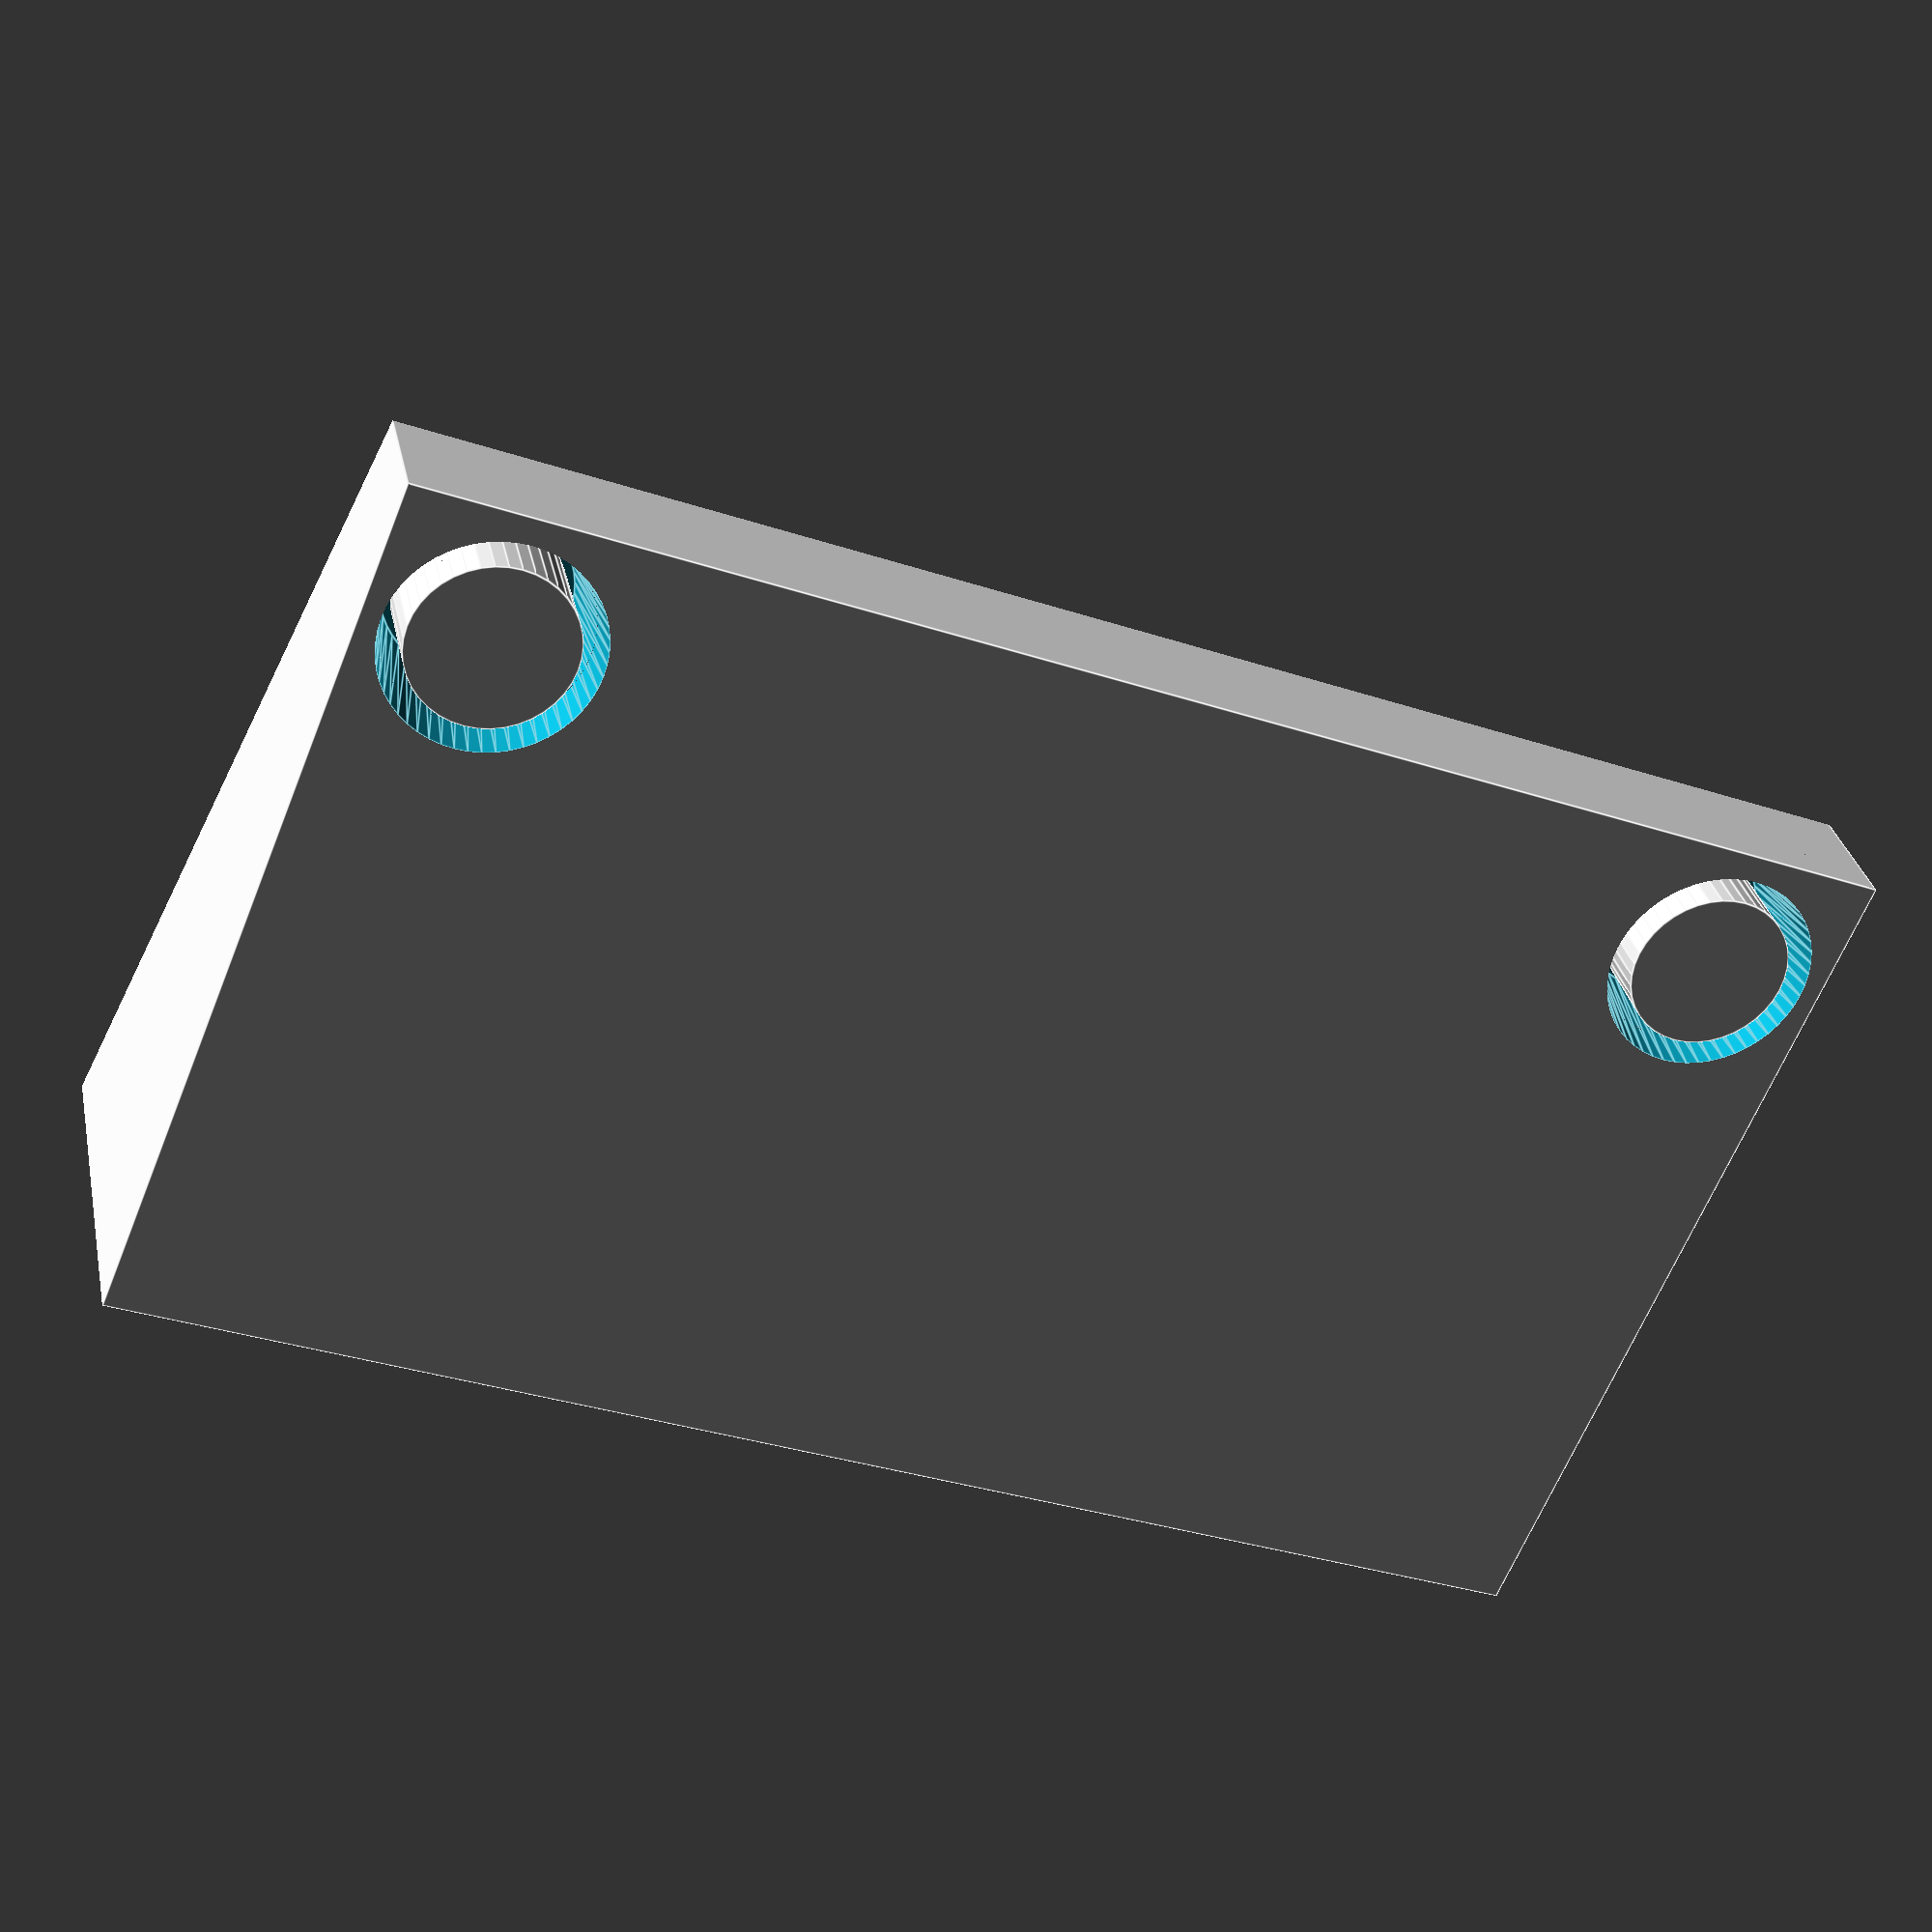
<openscad>
fn = 0;
fs = 0.4;
eps = 0.01;
w = 1.2;
round_corners = false;

nano_length = 44 + 0.5;
nano_width = 17.7 + 0.5;
nano_height = 1.65 + 0.3;

nano_anthena_length = 15.3 + 0.5;
nano_anthena_width = 10 + 0.5;
nano_anthena_height = 4 + 0.3;

nano_usb_length = 5.6 + 0.5;
nano_usb_width = 7.6 + 0.5;
nano_usb_height = 4.3 + 0.3;

nano_middle_width = 13.7;


battery_holder_length = 23.7 + 0.5;
battery_holder_width = 28 + 0.5;
battery_holder_height_nc = 1.6; // 1.6 sharp without clerance
battery_holder_height = battery_holder_height_nc + 0.2;
battery_d = 20 + 0.5;
battery_and_holder_length = 25.15;

battery_and_holder_height_nc = 5.78;  // 5.78 max without clearance
battery_and_holder_height = battery_and_holder_height_nc + 0.4;

battery_upper_length = 15 + 0.5;
battery_upper_width = 21.3 + 0.5;
battery_only_height_nc = battery_and_holder_height_nc - battery_holder_height_nc;

battery_hole_d = 2.5;
battery_hole_y_offset = (20.7 + battery_hole_d) / 2;
battery_hole_x_offset = (16 + battery_hole_d) / 2;

hole_from_edge_x = battery_holder_length / 2 - battery_hole_x_offset;
hole_from_edge_y = battery_holder_width / 2 - battery_hole_y_offset;

module nano() {
  translate([0,0, nano_height/2])
  cube([nano_length,nano_width,nano_height], center = true);

//  translate([5,0, nano_usb_height/2])
//  cube([nano_length - nano_usb_length - nano_anthena_length - 2,
//       nano_middle_width, nano_usb_height], center = true);

  translate([-nano_length/2 + nano_anthena_length / 2,
      0,
      nano_anthena_height / 2])
    cube([nano_anthena_length,
        nano_anthena_width,
        nano_anthena_height], center = true);

  translate([nano_length/2 - nano_usb_length / 2,
      0,
      nano_usb_height / 2])
    cube([nano_usb_length,
        nano_usb_width,
        nano_usb_height], center = true);

  // contacts
  translate([-nano_length/2 + 6.5, - 1.4 + nano_width/2, 0]) cylinder(d=2, h=4.5, $fn=10);
  translate([ nano_length/2 - 6.0, - 1.4 + nano_width/2, 0]) cylinder(d=2, h=4.5, $fn=10);
}

module battery() {
  difference() {
    union() {
      translate([0,0,battery_holder_height/2]) cube([battery_holder_length,
          battery_holder_width,
          battery_holder_height
      ], center = true);
      target_offset = battery_and_holder_length - battery_holder_length;
      edge_offset = battery_holder_length / 2 - battery_d / 2;
      translate([-edge_offset - target_offset, 0, battery_holder_height]) {
        cylinder(d=battery_d, h=battery_only_height_nc - 0.2, $fn=40);
        translate([0,0, (battery_and_holder_height - battery_holder_height)/2])
          cube([battery_upper_length,
              battery_upper_width,
              battery_only_height_nc], center = true);
      }
    };
    union() {
      translate([-battery_hole_x_offset, -battery_hole_y_offset, -eps])
        cylinder(d = battery_hole_d, h=battery_and_holder_height + eps * 2, $fn=10);
      translate([ battery_hole_x_offset, -battery_hole_y_offset, -eps])
        cylinder(d = battery_hole_d, h=battery_and_holder_height + eps * 2, $fn=10);
      translate([-battery_hole_x_offset,  battery_hole_y_offset, -eps])
        cylinder(d = battery_hole_d, h=battery_and_holder_height + eps * 2, $fn=10);
      translate([ battery_hole_x_offset,  battery_hole_y_offset, -eps])
        cylinder(d = battery_hole_d, h=battery_and_holder_height + eps * 2, $fn=10);
    };
  }
}

button_width = 6.18 + 0.5;
button_height = 3.5 + 0.5;
button_d = 3.4 + 0.5;
button_d_h = 4.9 + 0.5;
button_d_h_real = 4.9;

module button() {
  translate([0,0,button_height/2])
  cube([button_width, button_width, button_height], center = true);
  cylinder(d = button_d, h = button_d_h, $fn = 20);
}

middle_pad = 0.2;

screw_outer_d = 10;
button_offset_x = nano_length - button_width / 2 - screw_outer_d / 2 - hole_from_edge_y;
button_offset_y = button_width / 2;


module components() {
  nano_offset_y = box_width - nano_width;
  nano_offset_z = battery_and_holder_height + middle_pad;

  color("green")
    translate([button_offset_x, button_offset_y, w])
      button();

  color("blue")
    translate([battery_holder_width / 2,
        battery_holder_length / 2,
        battery_and_holder_height + w])
    rotate(-90, [0,0,1])
    rotate(180, [1,0,0])
    battery();

  color("cyan")
    translate([nano_length/2, nano_width/2 + nano_offset_y, w + nano_offset_z])
    rotate(180, [0,0,1])
    nano();
}

box_length = nano_length;
box_width = battery_and_holder_length;
box_height = nano_usb_height + middle_pad + battery_and_holder_height;

// ================================


module origin(x = 0, y = 0, z = 0) {
  translate([-box_length/2 + x, -box_width/2 + y, -box_height/2 + z]) children();
}

module legacy_origin() {
  origin(0, 0, -w) children();
}

module origin_all(q) {
  origin(q, q, q) children();
}

module mirrorX() { mirror([1,0,0]) children(); }
module mirrorY() { mirror([0,1,0]) children(); }
module mirrorZ() { mirror([0,0,1]) children(); }
module dupX() { children(); mirrorX() children(); }
module dupY() { children(); mirrorY() children(); }
module dupZ() { children(); mirrorZ() children(); }
module dupAll() { dupX() dupY() dupZ() children(); }

module cylinders(values, idx = 0) {
  if (idx < len(values)) {
    cylinder(h = values[idx][0] + eps, d1 = values[idx][1], d2 = values[idx][2], $fs=fs, $fa=1, $fn=fn);
    translate([0, 0, values[idx][0]])
      cylinders(values, idx + 1);
  }
}

// ================================

module simple_box_verbose(offx, offy, offz) {
  cube([box_length + 2 * offx, box_width + 2 * offy, box_height + 2 * offz], center = true);
}
module simple_box(off) {
  simple_box_verbose(off, off, off);
}

// Slower variant
module box1(off) {
  round_corner = 3;
  mul = sqrt(2);
  difference() {
    simple_box(off);

    // Subtract boxes from corners
    dupAll()
      origin_all(-off - eps) 
        cube(round_corner + off - eps);
  }

  // Add sphere to corner
  dupAll()
  intersection() {
    origin_all(-off) cube(round_corner + off);
    origin_all(round_corner)
      sphere(r = (round_corner + off) * mul, $fs=fs, $fa=1, $fn=fn);
  }
}

// Fast variant
module box2(off) {
  round_corner = 3;
  mul = sqrt(2);

  cube([box_length - 2 * round_corner + eps, box_width + 2 * off, box_height + 2 * off], center = true);
  cube([box_length + 2 * off, box_width - 2 * round_corner + eps, box_height + 2 * off], center = true);
  cube([box_length + 2 * off, box_width + 2 * off, box_height - 2 * round_corner + eps], center = true);

  // Add sphere to corner
  intersection() {
    simple_box(off);
    dupAll()
      origin_all(round_corner)
      sphere(r = (round_corner + off) * mul, $fs=fs, $fa=1, $fn=fn);
  }
}

module box(off) { 
  if (round_corners) {
    box2(off);
  } else {
    simple_box(off);
  }
}

module bottom_screw_offset(off = 0) {
  origin(hole_from_edge_y, hole_from_edge_x, -off) children();
}

screw_bottom_height = battery_only_height_nc - 0.2;
screw_narrow_height = 1.5;
screw_cap = 5.5; // with clearance

module screw_add() {
  bottom_screw_offset() {
    cylinders([[screw_bottom_height,screw_outer_d,screw_outer_d]]);
  }
}

module screw_sub() {
  cap_height = w + screw_bottom_height - screw_narrow_height;
  bottom_screw_offset(w + eps) {
    cylinders([[cap_height, screw_cap + 1, screw_cap], [screw_narrow_height + 3 * eps, 3.5, 3.5]]);
  }
}

module screw_support() {
  cap_height = w + screw_bottom_height - screw_narrow_height;
  support_z_clearance = 0.35;
  bottom_screw_offset(w + eps) {
    cylinders([[cap_height - support_z_clearance, screw_cap - 0.5, screw_cap - 0.5]]);
  }
}


module screw_top(len) {
  screw_thread = 2.9;
  mirrorZ() bottom_screw_offset() difference() {
    cylinders([[len, 6, 6]]);
    cylinders([[len + 2 * eps, screw_thread-0.2, screw_thread]]);
  }
}

module top_plain() {
  translate([-30,-20,0])
  cube([60,40,20]);
}

// Divisor slope calculation
z0 = box_height / 2 - 1.3 * w;
z1 = -box_height / 2 + battery_only_height_nc / 2;

module plain_transform(off = 0) {
  dz = z0 - z1;
  angle = atan2(dz, box_width);
  move = (z0 + z1) / 2 + off;
  translate([0,0,move])
  rotate(angle, [1,0,0])
  children();
}

module battery_bracket() {
  color("red")
  translate([-w, 0, 0])
    cube([w, hole_from_edge_x, battery_and_holder_height_nc]);
  cube([hole_from_edge_y, hole_from_edge_x, screw_bottom_height]);
}

module cord1() {
  mirrorX() mirrorY()
  origin()
  rotate(45, [0,0,1])
  rotate(90, [0,1,0])
  cylinder(d=2, h=10, center = true, $fs=fs, $fa=1, $fn=fn);
}

module cord() {
  translate([0,-3, 4.7]) cord1();
  translate([-3, 0, 1.7]) cord1();
}

// ziplock triangle
module lock_transform() {
  mirrorX() mirrorY() mirrorZ() origin() children();
}

triangle_sz = 2.6;

pin_length = 3;
pin_triangle_length = 5;
pin_stride = pin_length + pin_triangle_length;
base_clearance = 0.2;
padding_in = 5;
num_pins = floor((box_length - pin_triangle_length - 2 * padding_in) / pin_stride);
padding = (box_length - (pin_stride * num_pins + pin_triangle_length)) / 2;
clearance_y = base_clearance;

module triangle(len) {
  rotate(90, [0,1,0])
    linear_extrude(len)
    polygon([[0,0],[-triangle_sz, 0],[0, triangle_sz]]);
}

module triangle_base() {
  translate([padding, clearance_y, 0]) triangle(box_length - padding * 2);
}

module zipper(clearance) {
  translate([padding, clearance_y, -w])
  cube([box_length - padding * 2, triangle_sz, w]);

  for (x = [0 : num_pins - 1]) {
    translate([padding + pin_triangle_length + pin_stride * x - clearance / 2,
               -w - eps - clearance_y,
               -w - eps - clearance / 2])
      cube([pin_length + clearance,
            w + 2 * clearance_y + 2 * eps,
            w + clearance + eps]);
  }
}

module zipper2(clearance) {
  color("green")
    for (x = [0 : num_pins]) {
      translate([padding + pin_stride * x + base_clearance / 2 - clearance / 2,
          -w - eps + clearance,
          -w - eps - clearance / 2])
        triangle(pin_stride - pin_length - base_clearance + clearance);
    }
}

// lock_transform()
//{
//  difference() {
//    union() {
//      triangle_base();
//      color("red") zipper(0);
//    };
//    zipper2(0.2);
//  }
//
//  color("blue")
//  difference() {
//    translate([0,-w,-w]) cube([box_length, w, w + triangle_sz]);
//    zipper(0.2);
//  }
//
//  color("green") zipper2(0);
//}


// Case clearance. Extra clearance for the case double wall inner (thiner) part.
cc = 0.1;

module bottom() {
  difference() {
    // Shell
    box(0.4 + cc + eps);

    // Shell subtractions
    box(eps - cc);
    plain_transform(-0.1 - cc) top_plain();


    cord();
    dupX() screw_sub();
    lock_transform() zipper(base_clearance);
  }

  difference() {
    // Shell
    box(w);

    // Shell subtractions
    box(0.4 + cc);
    plain_transform(w -0.1) top_plain();


    cord();
    dupX() screw_sub();
    lock_transform() zipper(base_clearance);
  }

  lock_transform() {
    difference() {
      translate([padding + base_clearance,-w,-w])
        cube([box_length - padding * 2 - 2 * base_clearance, w, w]);
      zipper(base_clearance);
    }
    zipper2(0);
  }

  dupX() screw_support();

  intersection() {
    box(-cc);

    // Additions restricted to internal space
    union() {
      dupX() {
        difference() { screw_add(); screw_sub(); }
      }
      mirrorY() origin() battery_bracket();
    }
  }

  // nano right support
  difference() {
    union() {
      mirrorX() mirrorY() origin() cube([w, nano_width, battery_and_holder_height_nc]);
      mirrorX() mirrorY() origin() cube([box_length - battery_holder_width, w, battery_and_holder_height_nc]);
    }
    cord();
  }

  // battery right support
  dupY() translate([battery_holder_width, 0, 0]) origin() mirrorX() battery_bracket();


  // Button brackets
  {
    sep_w = w;
    origin() translate([button_offset_x - button_width/2 - sep_w, 0, 0])
      cube([sep_w, button_width, button_height]);

    origin() translate([button_offset_x - w/2, button_width, 0])
      cube([w, 3, button_height]);
  }


}

shaft_d = 11;
module button_shaft() {
  cylinders([[nano_usb_height - nano_height + w, shaft_d, shaft_d]]);
}

module button_cap(off, top_height = 1.6, button_stick_out=0, eps = 0) {
  top_outer = shaft_d - 2 * 0.6;
  narrow_top_outer = top_outer - 0.8;
  narrow_height = 0.8;
  button_axe_d = 6;
  
  cylinders([[button_stick_out, narrow_top_outer + 2 * off, narrow_top_outer + 2 * off],
             [narrow_height + eps, narrow_top_outer + 2 * off, narrow_top_outer + 0.2 + 2 * off],
             [top_height - narrow_height, top_outer + 2 * off, top_outer + 2 * off],
             [box_height + w - button_d_h_real - top_height, button_axe_d, button_axe_d]]);

}

module button_transform(off = 0) {
  mirrorZ()
    translate([button_offset_x, button_offset_y, -w + off])
    origin() children();
}

module button_cap_final() {
  clearance = 0.1; // base_clearance / 2;
      intersection() {
        button_transform(-eps) button_cap(-clearance, 1.6, 0.5, 0);
        simple_box_verbose(w, -clearance, w);
      }
}

module top() {
  difference() {
    // Shell
    union() {
      intersection() {
        box(0.4);
        plain_transform(0.1) top_plain();
      }
      intersection() {
        box(w);
        plain_transform(w + 0.1) top_plain();
      }
    }

    // Shell subtractions
    box(eps);
    lock_transform() translate([padding,-w - eps,-w - eps])
      cube([box_length - padding * 2,
          w + clearance_y + 2 * eps,
          w + triangle_sz + 2 * eps]);

    intersection() {
      button_transform(-eps) button_cap(0, nano_usb_height - nano_height + w, 0);
      simple_box_verbose(w+eps, 0, w+eps);
    }

    d = 2.5;
    mirrorY() origin() translate([d/2 + 1.6, 3.05, 0]) cylinder(d=d, h=20, $fn=30);
    mirrorY() origin() translate([d/2 + 1, nano_width - 4.5, 0]) cylinder(d=d, h=20, $fn=30);
    lock_transform() zipper2(base_clearance);
  }

  screw_top(nano_usb_height);
  mirrorX() screw_top(box_height - screw_bottom_height - 0.2);

  lock_transform() { 
    difference() {
      union() {
        triangle_base();
        color("red")
          zipper(0);
      }
     zipper2(base_clearance);
    }
  }

  intersection() {
    box(0);
    button_transform(-eps)
      difference() {
        button_shaft();
        button_cap(0, nano_usb_height - nano_height + w, eps);
      }
  }
}

bottom();
// top();
// button_cap_final();

// legacy_origin() components();

module test_components() {
  difference() {
    legacy_origin() components();
    children();
  }
}

//test_components()
//  box(eps);


</openscad>
<views>
elev=328.6 azim=157.7 roll=168.4 proj=p view=edges
</views>
